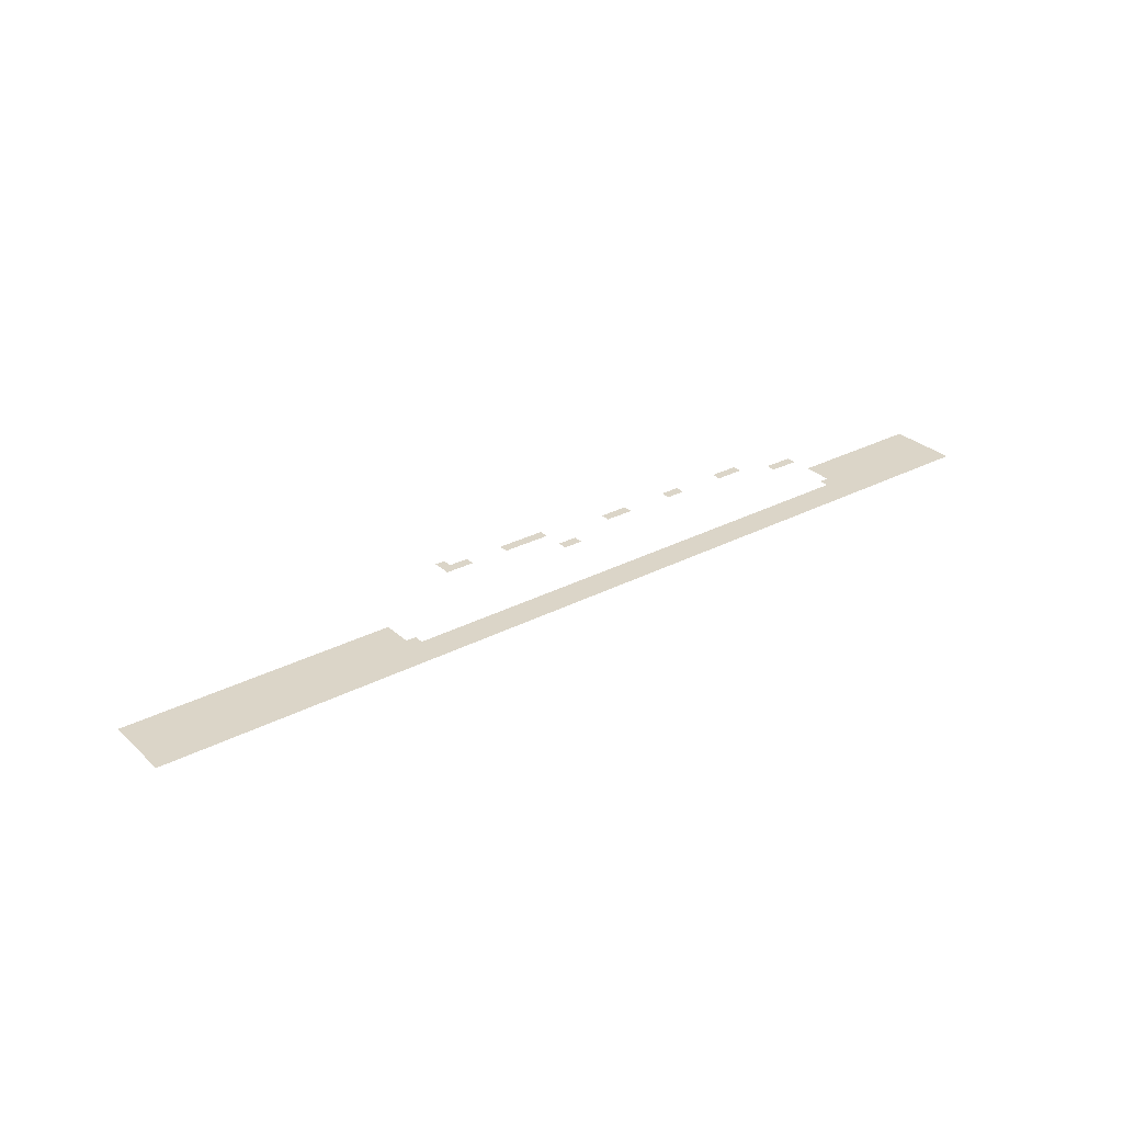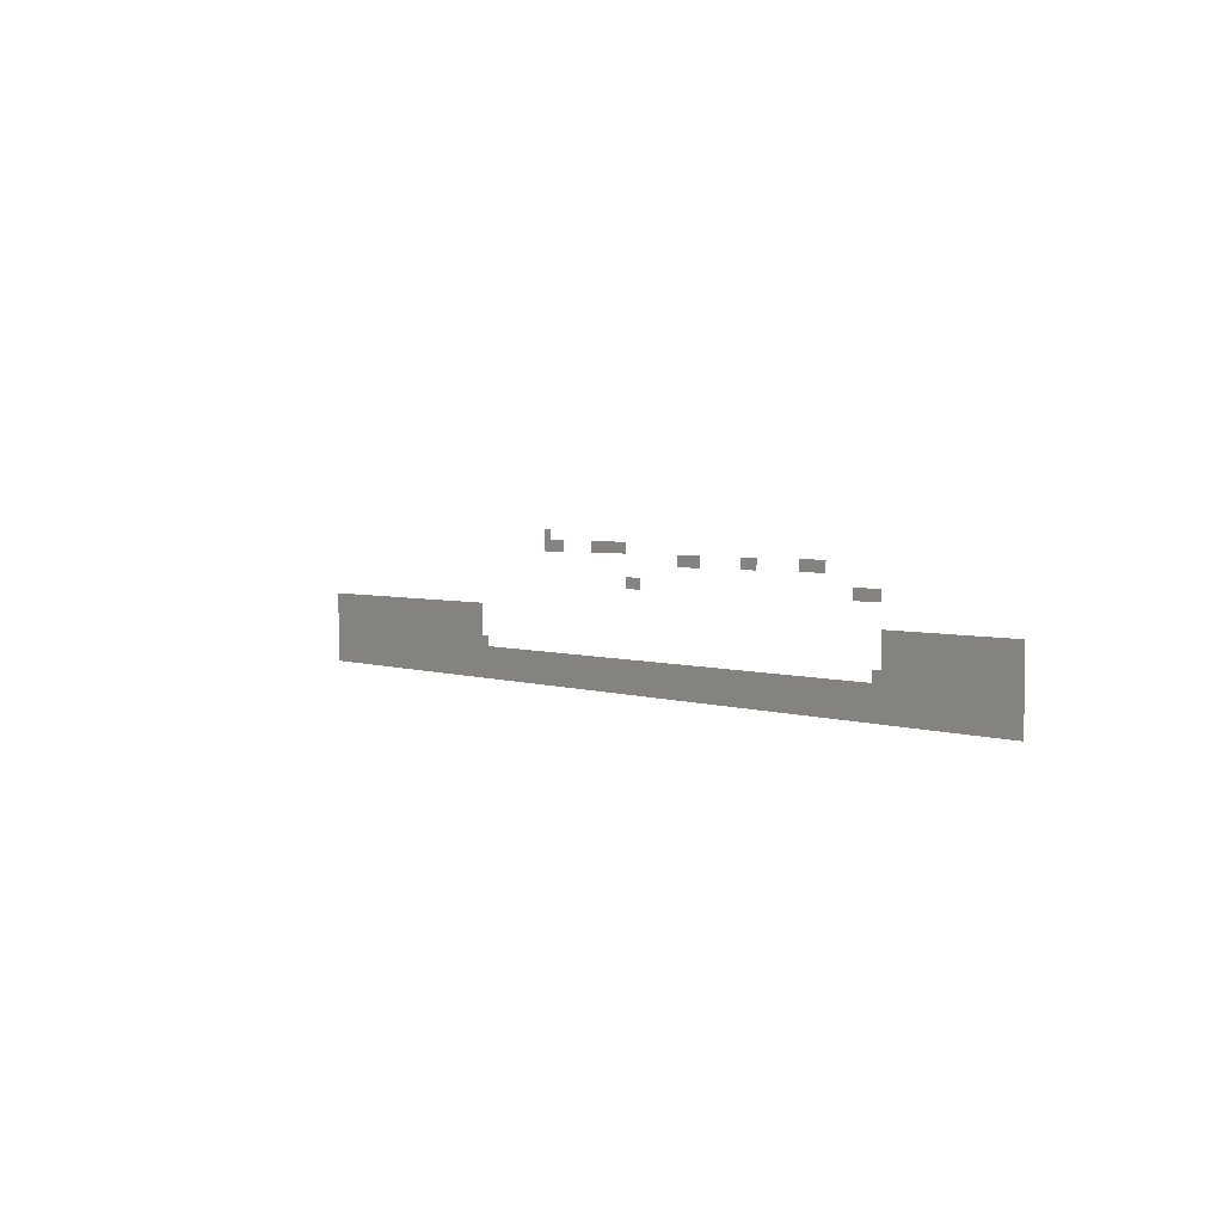
<metadata>
{"format":"obj","ext":"obj","renderer":"f3d","projection":"perspective","resolution":1024,"background":"white","views":[{"elev":29.5,"azim":-37.5,"up":"+Z"},{"elev":2.9,"azim":53.1,"up":"+Y"}]}
</metadata>
<code>
v -3904 -1024 0
v -3968 -1024 0
v -3968 -960 0
v -3904 -960 0
v -3200 -1088 0
v -3264 -1088 0
v -3264 -1024 0
v -3200 -1024 0
v -3328 -1088 0
v -3328 -1024 0
v -3392 -1088 0
v -3392 -1024 0
v -3456 -1088 0
v -3456 -1024 0
v -3520 -1088 0
v -3520 -1024 0
v -3776 -1088 0
v -3840 -1088 0
v -3840 -1024 0
v -3776 -1024 0
v -3904 -1088 0
v -3968 -1088 0
v -1600 -1152 0
v -1664 -1152 0
v -1664 -1088 0
v -1600 -1088 0
v -1728 -1152 0
v -1728 -1088 0
v -1792 -1152 0
v -1792 -1088 0
v -2112 -1152 0
v -2176 -1152 0
v -2176 -1088 0
v -2112 -1088 0
v -2240 -1152 0
v -2240 -1088 0
v -2560 -1152 0
v -2624 -1152 0
v -2624 -1088 0
v -2560 -1088 0
v -2688 -1152 0
v -2688 -1088 0
v -2752 -1152 0
v -2752 -1088 0
v -1216 -1280 0
v -1280 -1280 0
v -1280 -1216 0
v -1216 -1216 0
v -1344 -1280 0
v -1344 -1216 0
v -1408 -1280 0
v -1408 -1216 0
v -3072 -1280 0
v -3136 -1280 0
v -3136 -1216 0
v -3072 -1216 0
v -3200 -1280 0
v -3200 -1216 0
v -320 -1472 0
v -384 -1472 0
v -384 -1408 0
v -320 -1408 0
v -448 -1472 0
v -448 -1408 0
v -512 -1472 0
v -512 -1408 0
v -576 -1472 0
v -576 -1408 0
v -640 -1472 0
v -640 -1408 0
v -704 -1472 0
v -704 -1408 0
v -768 -1472 0
v -768 -1408 0
v -832 -1472 0
v -832 -1408 0
v -896 -1472 0
v -896 -1408 0
v -960 -1472 0
v -960 -1408 0
v -1024 -1472 0
v -1024 -1408 0
v -1088 -1472 0
v -1088 -1408 0
v -1152 -1472 0
v -1152 -1408 0
v -1216 -1472 0
v -1216 -1408 0
v -4608 -1472 0
v -4672 -1472 0
v -4672 -1408 0
v -4608 -1408 0
v -4736 -1472 0
v -4736 -1408 0
v -4800 -1472 0
v -4800 -1408 0
v -4864 -1472 0
v -4864 -1408 0
v -4928 -1472 0
v -4928 -1408 0
v -4992 -1472 0
v -4992 -1408 0
v -5056 -1472 0
v -5056 -1408 0
v -5120 -1472 0
v -5120 -1408 0
v -5184 -1472 0
v -5184 -1408 0
v -5248 -1472 0
v -5248 -1408 0
v -5312 -1472 0
v -5312 -1408 0
v -5376 -1472 0
v -5376 -1408 0
v -5440 -1472 0
v -5440 -1408 0
v -5504 -1472 0
v -5504 -1408 0
v -5568 -1472 0
v -5568 -1408 0
v -5632 -1472 0
v -5632 -1408 0
v -5696 -1472 0
v -5696 -1408 0
v -5760 -1472 0
v -5760 -1408 0
v -5824 -1472 0
v -5824 -1408 0
v -5888 -1472 0
v -5888 -1408 0
v -5952 -1472 0
v -5952 -1408 0
v -6016 -1472 0
v -6016 -1408 0
v -6080 -1472 0
v -6080 -1408 0
v -6144 -1472 0
v -6144 -1408 0
v -6208 -1472 0
v -6208 -1408 0
v -6272 -1472 0
v -6272 -1408 0
v -6336 -1472 0
v -6336 -1408 0
v -320 -1536 0
v -384 -1536 0
v -448 -1536 0
v -512 -1536 0
v -576 -1536 0
v -640 -1536 0
v -704 -1536 0
v -768 -1536 0
v -832 -1536 0
v -896 -1536 0
v -960 -1536 0
v -1024 -1536 0
v -1088 -1536 0
v -1152 -1536 0
v -1216 -1536 0
v -4608 -1536 0
v -4672 -1536 0
v -4736 -1536 0
v -4800 -1536 0
v -4864 -1536 0
v -4928 -1536 0
v -4992 -1536 0
v -5056 -1536 0
v -5120 -1536 0
v -5184 -1536 0
v -5248 -1536 0
v -5312 -1536 0
v -5376 -1536 0
v -5440 -1536 0
v -5504 -1536 0
v -5568 -1536 0
v -5632 -1536 0
v -5696 -1536 0
v -5760 -1536 0
v -5824 -1536 0
v -5888 -1536 0
v -5952 -1536 0
v -6016 -1536 0
v -6080 -1536 0
v -6144 -1536 0
v -6208 -1536 0
v -6272 -1536 0
v -6336 -1536 0
v -320 -1600 0
v -384 -1600 0
v -448 -1600 0
v -512 -1600 0
v -576 -1600 0
v -640 -1600 0
v -704 -1600 0
v -768 -1600 0
v -832 -1600 0
v -896 -1600 0
v -960 -1600 0
v -1024 -1600 0
v -1088 -1600 0
v -1152 -1600 0
v -1216 -1600 0
v -4608 -1600 0
v -4672 -1600 0
v -4736 -1600 0
v -4800 -1600 0
v -4864 -1600 0
v -4928 -1600 0
v -4992 -1600 0
v -5056 -1600 0
v -5120 -1600 0
v -5184 -1600 0
v -5248 -1600 0
v -5312 -1600 0
v -5376 -1600 0
v -5440 -1600 0
v -5504 -1600 0
v -5568 -1600 0
v -5632 -1600 0
v -5696 -1600 0
v -5760 -1600 0
v -5824 -1600 0
v -5888 -1600 0
v -5952 -1600 0
v -6016 -1600 0
v -6080 -1600 0
v -6144 -1600 0
v -6208 -1600 0
v -6272 -1600 0
v -6336 -1600 0
v -320 -1664 0
v -384 -1664 0
v -448 -1664 0
v -512 -1664 0
v -576 -1664 0
v -640 -1664 0
v -704 -1664 0
v -768 -1664 0
v -832 -1664 0
v -896 -1664 0
v -960 -1664 0
v -1024 -1664 0
v -1088 -1664 0
v -1152 -1664 0
v -1216 -1664 0
v -1280 -1664 0
v -1280 -1600 0
v -4544 -1664 0
v -4608 -1664 0
v -4544 -1600 0
v -4672 -1664 0
v -4736 -1664 0
v -4800 -1664 0
v -4864 -1664 0
v -4928 -1664 0
v -4992 -1664 0
v -5056 -1664 0
v -5120 -1664 0
v -5184 -1664 0
v -5248 -1664 0
v -5312 -1664 0
v -5376 -1664 0
v -5440 -1664 0
v -5504 -1664 0
v -5568 -1664 0
v -5632 -1664 0
v -5696 -1664 0
v -5760 -1664 0
v -5824 -1664 0
v -5888 -1664 0
v -5952 -1664 0
v -6016 -1664 0
v -6080 -1664 0
v -6144 -1664 0
v -6208 -1664 0
v -6272 -1664 0
v -6336 -1664 0
v -320 -1728 0
v -384 -1728 0
v -448 -1728 0
v -512 -1728 0
v -576 -1728 0
v -640 -1728 0
v -704 -1728 0
v -768 -1728 0
v -832 -1728 0
v -896 -1728 0
v -960 -1728 0
v -1024 -1728 0
v -1088 -1728 0
v -1152 -1728 0
v -1216 -1728 0
v -1280 -1728 0
v -1344 -1728 0
v -1344 -1664 0
v -1408 -1728 0
v -1408 -1664 0
v -1472 -1728 0
v -1472 -1664 0
v -1536 -1728 0
v -1536 -1664 0
v -1600 -1728 0
v -1600 -1664 0
v -1664 -1728 0
v -1664 -1664 0
v -1728 -1728 0
v -1728 -1664 0
v -1792 -1728 0
v -1792 -1664 0
v -1856 -1728 0
v -1856 -1664 0
v -1920 -1728 0
v -1920 -1664 0
v -1984 -1728 0
v -1984 -1664 0
v -2048 -1728 0
v -2048 -1664 0
v -2112 -1728 0
v -2112 -1664 0
v -2176 -1728 0
v -2176 -1664 0
v -2240 -1728 0
v -2240 -1664 0
v -2304 -1728 0
v -2304 -1664 0
v -2368 -1728 0
v -2368 -1664 0
v -2432 -1728 0
v -2432 -1664 0
v -2496 -1728 0
v -2496 -1664 0
v -2560 -1728 0
v -2560 -1664 0
v -2624 -1728 0
v -2624 -1664 0
v -2688 -1728 0
v -2688 -1664 0
v -2752 -1728 0
v -2752 -1664 0
v -2816 -1728 0
v -2816 -1664 0
v -2880 -1728 0
v -2880 -1664 0
v -2944 -1728 0
v -2944 -1664 0
v -3008 -1728 0
v -3008 -1664 0
v -3072 -1728 0
v -3072 -1664 0
v -3136 -1728 0
v -3136 -1664 0
v -3200 -1728 0
v -3200 -1664 0
v -3264 -1728 0
v -3264 -1664 0
v -3328 -1728 0
v -3328 -1664 0
v -3392 -1728 0
v -3392 -1664 0
v -3456 -1728 0
v -3456 -1664 0
v -3520 -1728 0
v -3520 -1664 0
v -3584 -1728 0
v -3584 -1664 0
v -3648 -1728 0
v -3648 -1664 0
v -3712 -1728 0
v -3712 -1664 0
v -3776 -1728 0
v -3776 -1664 0
v -3840 -1728 0
v -3840 -1664 0
v -3904 -1728 0
v -3904 -1664 0
v -3968 -1728 0
v -3968 -1664 0
v -4032 -1728 0
v -4032 -1664 0
v -4096 -1728 0
v -4096 -1664 0
v -4160 -1728 0
v -4160 -1664 0
v -4224 -1728 0
v -4224 -1664 0
v -4288 -1728 0
v -4288 -1664 0
v -4352 -1728 0
v -4352 -1664 0
v -4416 -1728 0
v -4416 -1664 0
v -4480 -1728 0
v -4480 -1664 0
v -4544 -1728 0
v -4608 -1728 0
v -4672 -1728 0
v -4736 -1728 0
v -4800 -1728 0
v -4864 -1728 0
v -4928 -1728 0
v -4992 -1728 0
v -5056 -1728 0
v -5120 -1728 0
v -5184 -1728 0
v -5248 -1728 0
v -5312 -1728 0
v -5376 -1728 0
v -5440 -1728 0
v -5504 -1728 0
v -5568 -1728 0
v -5632 -1728 0
v -5696 -1728 0
v -5760 -1728 0
v -5824 -1728 0
v -5888 -1728 0
v -5952 -1728 0
v -6016 -1728 0
v -6080 -1728 0
v -6144 -1728 0
v -6208 -1728 0
v -6272 -1728 0
v -6336 -1728 0
v -320 -1792 0
v -384 -1792 0
v -448 -1792 0
v -512 -1792 0
v -576 -1792 0
v -640 -1792 0
v -704 -1792 0
v -768 -1792 0
v -832 -1792 0
v -896 -1792 0
v -960 -1792 0
v -1024 -1792 0
v -1088 -1792 0
v -1152 -1792 0
v -1216 -1792 0
v -1280 -1792 0
v -1344 -1792 0
v -1408 -1792 0
v -1472 -1792 0
v -1536 -1792 0
v -1600 -1792 0
v -1664 -1792 0
v -1728 -1792 0
v -1792 -1792 0
v -1856 -1792 0
v -1920 -1792 0
v -1984 -1792 0
v -2048 -1792 0
v -2112 -1792 0
v -2176 -1792 0
v -2240 -1792 0
v -2304 -1792 0
v -2368 -1792 0
v -2432 -1792 0
v -2496 -1792 0
v -2560 -1792 0
v -2624 -1792 0
v -2688 -1792 0
v -2752 -1792 0
v -2816 -1792 0
v -2880 -1792 0
v -2944 -1792 0
v -3008 -1792 0
v -3072 -1792 0
v -3136 -1792 0
v -3200 -1792 0
v -3264 -1792 0
v -3328 -1792 0
v -3392 -1792 0
v -3456 -1792 0
v -3520 -1792 0
v -3584 -1792 0
v -3648 -1792 0
v -3712 -1792 0
v -3776 -1792 0
v -3840 -1792 0
v -3904 -1792 0
v -3968 -1792 0
v -4032 -1792 0
v -4096 -1792 0
v -4160 -1792 0
v -4224 -1792 0
v -4288 -1792 0
v -4352 -1792 0
v -4416 -1792 0
v -4480 -1792 0
v -4544 -1792 0
v -4608 -1792 0
v -4672 -1792 0
v -4736 -1792 0
v -4800 -1792 0
v -4864 -1792 0
v -4928 -1792 0
v -4992 -1792 0
v -5056 -1792 0
v -5120 -1792 0
v -5184 -1792 0
v -5248 -1792 0
v -5312 -1792 0
v -5376 -1792 0
v -5440 -1792 0
v -5504 -1792 0
v -5568 -1792 0
v -5632 -1792 0
v -5696 -1792 0
v -5760 -1792 0
v -5824 -1792 0
v -5888 -1792 0
v -5952 -1792 0
v -6016 -1792 0
v -6080 -1792 0
v -6144 -1792 0
v -6208 -1792 0
v -6272 -1792 0
v -6336 -1792 0
v -320 -1856 0
v -384 -1856 0
v -448 -1856 0
v -512 -1856 0
v -576 -1856 0
v -640 -1856 0
v -704 -1856 0
v -768 -1856 0
v -832 -1856 0
v -896 -1856 0
v -960 -1856 0
v -1024 -1856 0
v -1088 -1856 0
v -1152 -1856 0
v -1216 -1856 0
v -1280 -1856 0
v -1344 -1856 0
v -1408 -1856 0
v -1472 -1856 0
v -1536 -1856 0
v -1600 -1856 0
v -1664 -1856 0
v -1728 -1856 0
v -1792 -1856 0
v -1856 -1856 0
v -1920 -1856 0
v -1984 -1856 0
v -2048 -1856 0
v -2112 -1856 0
v -2176 -1856 0
v -2240 -1856 0
v -2304 -1856 0
v -2368 -1856 0
v -2432 -1856 0
v -2496 -1856 0
v -2560 -1856 0
v -2624 -1856 0
v -2688 -1856 0
v -2752 -1856 0
v -2816 -1856 0
v -2880 -1856 0
v -2944 -1856 0
v -3008 -1856 0
v -3072 -1856 0
v -3136 -1856 0
v -3200 -1856 0
v -3264 -1856 0
v -3328 -1856 0
v -3392 -1856 0
v -3456 -1856 0
v -3520 -1856 0
v -3584 -1856 0
v -3648 -1856 0
v -3712 -1856 0
v -3776 -1856 0
v -3840 -1856 0
v -3904 -1856 0
v -3968 -1856 0
v -4032 -1856 0
v -4096 -1856 0
v -4160 -1856 0
v -4224 -1856 0
v -4288 -1856 0
v -4352 -1856 0
v -4416 -1856 0
v -4480 -1856 0
v -4544 -1856 0
v -4608 -1856 0
v -4672 -1856 0
v -4736 -1856 0
v -4800 -1856 0
v -4864 -1856 0
v -4928 -1856 0
v -4992 -1856 0
v -5056 -1856 0
v -5120 -1856 0
v -5184 -1856 0
v -5248 -1856 0
v -5312 -1856 0
v -5376 -1856 0
v -5440 -1856 0
v -5504 -1856 0
v -5568 -1856 0
v -5632 -1856 0
v -5696 -1856 0
v -5760 -1856 0
v -5824 -1856 0
v -5888 -1856 0
v -5952 -1856 0
v -6016 -1856 0
v -6080 -1856 0
v -6144 -1856 0
v -6208 -1856 0
v -6272 -1856 0
v -6336 -1856 0
g mesh_[00]_[00]
f 1 2 3 4
f 5 6 7 8
f 6 9 10 7
f 9 11 12 10
f 11 13 14 12
f 13 15 16 14
f 17 18 19 20
f 18 21 1 19
f 21 22 2 1
f 23 24 25 26
f 24 27 28 25
f 27 29 30 28
f 31 32 33 34
f 32 35 36 33
f 37 38 39 40
f 38 41 42 39
f 41 43 44 42
f 45 46 47 48
f 46 49 50 47
f 49 51 52 50
f 53 54 55 56
f 54 57 58 55
f 59 60 61 62
f 60 63 64 61
f 63 65 66 64
f 65 67 68 66
f 67 69 70 68
f 69 71 72 70
f 71 73 74 72
f 73 75 76 74
f 75 77 78 76
f 77 79 80 78
f 79 81 82 80
f 81 83 84 82
f 83 85 86 84
f 85 87 88 86
f 89 90 91 92
f 90 93 94 91
f 93 95 96 94
f 95 97 98 96
f 97 99 100 98
f 99 101 102 100
f 101 103 104 102
f 103 105 106 104
f 105 107 108 106
f 107 109 110 108
f 109 111 112 110
f 111 113 114 112
f 113 115 116 114
f 115 117 118 116
f 117 119 120 118
f 119 121 122 120
f 121 123 124 122
f 123 125 126 124
f 125 127 128 126
f 127 129 130 128
f 129 131 132 130
f 131 133 134 132
f 133 135 136 134
f 135 137 138 136
f 137 139 140 138
f 139 141 142 140
f 141 143 144 142
f 145 146 60 59
f 146 147 63 60
f 147 148 65 63
f 148 149 67 65
f 149 150 69 67
f 150 151 71 69
f 151 152 73 71
f 152 153 75 73
f 153 154 77 75
f 154 155 79 77
f 155 156 81 79
f 156 157 83 81
f 157 158 85 83
f 158 159 87 85
f 160 161 90 89
f 161 162 93 90
f 162 163 95 93
f 163 164 97 95
f 164 165 99 97
f 165 166 101 99
f 166 167 103 101
f 167 168 105 103
f 168 169 107 105
f 169 170 109 107
f 170 171 111 109
f 171 172 113 111
f 172 173 115 113
f 173 174 117 115
f 174 175 119 117
f 175 176 121 119
f 176 177 123 121
f 177 178 125 123
f 178 179 127 125
f 179 180 129 127
f 180 181 131 129
f 181 182 133 131
f 182 183 135 133
f 183 184 137 135
f 184 185 139 137
f 185 186 141 139
f 186 187 143 141
f 188 189 146 145
f 189 190 147 146
f 190 191 148 147
f 191 192 149 148
f 192 193 150 149
f 193 194 151 150
f 194 195 152 151
f 195 196 153 152
f 196 197 154 153
f 197 198 155 154
f 198 199 156 155
f 199 200 157 156
f 200 201 158 157
f 201 202 159 158
f 203 204 161 160
f 204 205 162 161
f 205 206 163 162
f 206 207 164 163
f 207 208 165 164
f 208 209 166 165
f 209 210 167 166
f 210 211 168 167
f 211 212 169 168
f 212 213 170 169
f 213 214 171 170
f 214 215 172 171
f 215 216 173 172
f 216 217 174 173
f 217 218 175 174
f 218 219 176 175
f 219 220 177 176
f 220 221 178 177
f 221 222 179 178
f 222 223 180 179
f 223 224 181 180
f 224 225 182 181
f 225 226 183 182
f 226 227 184 183
f 227 228 185 184
f 228 229 186 185
f 229 230 187 186
f 231 232 189 188
f 232 233 190 189
f 233 234 191 190
f 234 235 192 191
f 235 236 193 192
f 236 237 194 193
f 237 238 195 194
f 238 239 196 195
f 239 240 197 196
f 240 241 198 197
f 241 242 199 198
f 242 243 200 199
f 243 244 201 200
f 244 245 202 201
f 245 246 247 202
f 248 249 203 250
f 249 251 204 203
f 251 252 205 204
f 252 253 206 205
f 253 254 207 206
f 254 255 208 207
f 255 256 209 208
f 256 257 210 209
f 257 258 211 210
f 258 259 212 211
f 259 260 213 212
f 260 261 214 213
f 261 262 215 214
f 262 263 216 215
f 263 264 217 216
f 264 265 218 217
f 265 266 219 218
f 266 267 220 219
f 267 268 221 220
f 268 269 222 221
f 269 270 223 222
f 270 271 224 223
f 271 272 225 224
f 272 273 226 225
f 273 274 227 226
f 274 275 228 227
f 275 276 229 228
f 276 277 230 229
f 278 279 232 231
f 279 280 233 232
f 280 281 234 233
f 281 282 235 234
f 282 283 236 235
f 283 284 237 236
f 284 285 238 237
f 285 286 239 238
f 286 287 240 239
f 287 288 241 240
f 288 289 242 241
f 289 290 243 242
f 290 291 244 243
f 291 292 245 244
f 292 293 246 245
f 293 294 295 246
f 294 296 297 295
f 296 298 299 297
f 298 300 301 299
f 300 302 303 301
f 302 304 305 303
f 304 306 307 305
f 306 308 309 307
f 308 310 311 309
f 310 312 313 311
f 312 314 315 313
f 314 316 317 315
f 316 318 319 317
f 318 320 321 319
f 320 322 323 321
f 322 324 325 323
f 324 326 327 325
f 326 328 329 327
f 328 330 331 329
f 330 332 333 331
f 332 334 335 333
f 334 336 337 335
f 336 338 339 337
f 338 340 341 339
f 340 342 343 341
f 342 344 345 343
f 344 346 347 345
f 346 348 349 347
f 348 350 351 349
f 350 352 353 351
f 352 354 355 353
f 354 356 357 355
f 356 358 359 357
f 358 360 361 359
f 360 362 363 361
f 362 364 365 363
f 364 366 367 365
f 366 368 369 367
f 368 370 371 369
f 370 372 373 371
f 372 374 375 373
f 374 376 377 375
f 376 378 379 377
f 378 380 381 379
f 380 382 383 381
f 382 384 385 383
f 384 386 387 385
f 386 388 389 387
f 388 390 391 389
f 390 392 393 391
f 392 394 248 393
f 394 395 249 248
f 395 396 251 249
f 396 397 252 251
f 397 398 253 252
f 398 399 254 253
f 399 400 255 254
f 400 401 256 255
f 401 402 257 256
f 402 403 258 257
f 403 404 259 258
f 404 405 260 259
f 405 406 261 260
f 406 407 262 261
f 407 408 263 262
f 408 409 264 263
f 409 410 265 264
f 410 411 266 265
f 411 412 267 266
f 412 413 268 267
f 413 414 269 268
f 414 415 270 269
f 415 416 271 270
f 416 417 272 271
f 417 418 273 272
f 418 419 274 273
f 419 420 275 274
f 420 421 276 275
f 421 422 277 276
f 423 424 279 278
f 424 425 280 279
f 425 426 281 280
f 426 427 282 281
f 427 428 283 282
f 428 429 284 283
f 429 430 285 284
f 430 431 286 285
f 431 432 287 286
f 432 433 288 287
f 433 434 289 288
f 434 435 290 289
f 435 436 291 290
f 436 437 292 291
f 437 438 293 292
f 438 439 294 293
f 439 440 296 294
f 440 441 298 296
f 441 442 300 298
f 442 443 302 300
f 443 444 304 302
f 444 445 306 304
f 445 446 308 306
f 446 447 310 308
f 447 448 312 310
f 448 449 314 312
f 449 450 316 314
f 450 451 318 316
f 451 452 320 318
f 452 453 322 320
f 453 454 324 322
f 454 455 326 324
f 455 456 328 326
f 456 457 330 328
f 457 458 332 330
f 458 459 334 332
f 459 460 336 334
f 460 461 338 336
f 461 462 340 338
f 462 463 342 340
f 463 464 344 342
f 464 465 346 344
f 465 466 348 346
f 466 467 350 348
f 467 468 352 350
f 468 469 354 352
f 469 470 356 354
f 470 471 358 356
f 471 472 360 358
f 472 473 362 360
f 473 474 364 362
f 474 475 366 364
f 475 476 368 366
f 476 477 370 368
f 477 478 372 370
f 478 479 374 372
f 479 480 376 374
f 480 481 378 376
f 481 482 380 378
f 482 483 382 380
f 483 484 384 382
f 484 485 386 384
f 485 486 388 386
f 486 487 390 388
f 487 488 392 390
f 488 489 394 392
f 489 490 395 394
f 490 491 396 395
f 491 492 397 396
f 492 493 398 397
f 493 494 399 398
f 494 495 400 399
f 495 496 401 400
f 496 497 402 401
f 497 498 403 402
f 498 499 404 403
f 499 500 405 404
f 500 501 406 405
f 501 502 407 406
f 502 503 408 407
f 503 504 409 408
f 504 505 410 409
f 505 506 411 410
f 506 507 412 411
f 507 508 413 412
f 508 509 414 413
f 509 510 415 414
f 510 511 416 415
f 511 512 417 416
f 512 513 418 417
f 513 514 419 418
f 514 515 420 419
f 515 516 421 420
f 516 517 422 421
f 518 519 424 423
f 519 520 425 424
f 520 521 426 425
f 521 522 427 426
f 522 523 428 427
f 523 524 429 428
f 524 525 430 429
f 525 526 431 430
f 526 527 432 431
f 527 528 433 432
f 528 529 434 433
f 529 530 435 434
f 530 531 436 435
f 531 532 437 436
f 532 533 438 437
f 533 534 439 438
f 534 535 440 439
f 535 536 441 440
f 536 537 442 441
f 537 538 443 442
f 538 539 444 443
f 539 540 445 444
f 540 541 446 445
f 541 542 447 446
f 542 543 448 447
f 543 544 449 448
f 544 545 450 449
f 545 546 451 450
f 546 547 452 451
f 547 548 453 452
f 548 549 454 453
f 549 550 455 454
f 550 551 456 455
f 551 552 457 456
f 552 553 458 457
f 553 554 459 458
f 554 555 460 459
f 555 556 461 460
f 556 557 462 461
f 557 558 463 462
f 558 559 464 463
f 559 560 465 464
f 560 561 466 465
f 561 562 467 466
f 562 563 468 467
f 563 564 469 468
f 564 565 470 469
f 565 566 471 470
f 566 567 472 471
f 567 568 473 472
f 568 569 474 473
f 569 570 475 474
f 570 571 476 475
f 571 572 477 476
f 572 573 478 477
f 573 574 479 478
f 574 575 480 479
f 575 576 481 480
f 576 577 482 481
f 577 578 483 482
f 578 579 484 483
f 579 580 485 484
f 580 581 486 485
f 581 582 487 486
f 582 583 488 487
f 583 584 489 488
f 584 585 490 489
f 585 586 491 490
f 586 587 492 491
f 587 588 493 492
f 588 589 494 493
f 589 590 495 494
f 590 591 496 495
f 591 592 497 496
f 592 593 498 497
f 593 594 499 498
f 594 595 500 499
f 595 596 501 500
f 596 597 502 501
f 597 598 503 502
f 598 599 504 503
f 599 600 505 504
f 600 601 506 505
f 601 602 507 506
f 602 603 508 507
f 603 604 509 508
f 604 605 510 509
f 605 606 511 510
f 606 607 512 511
f 607 608 513 512
f 608 609 514 513
f 609 610 515 514
f 610 611 516 515
f 611 612 517 516

</code>
